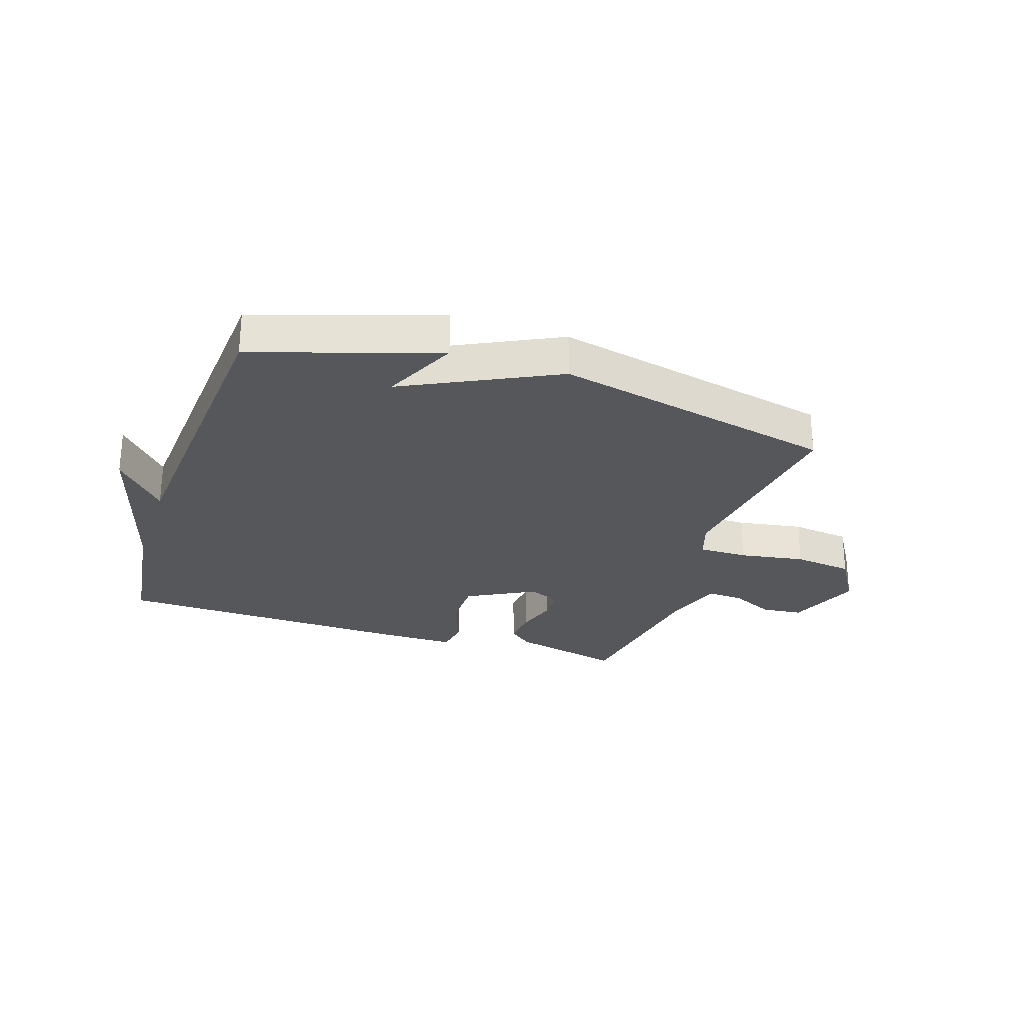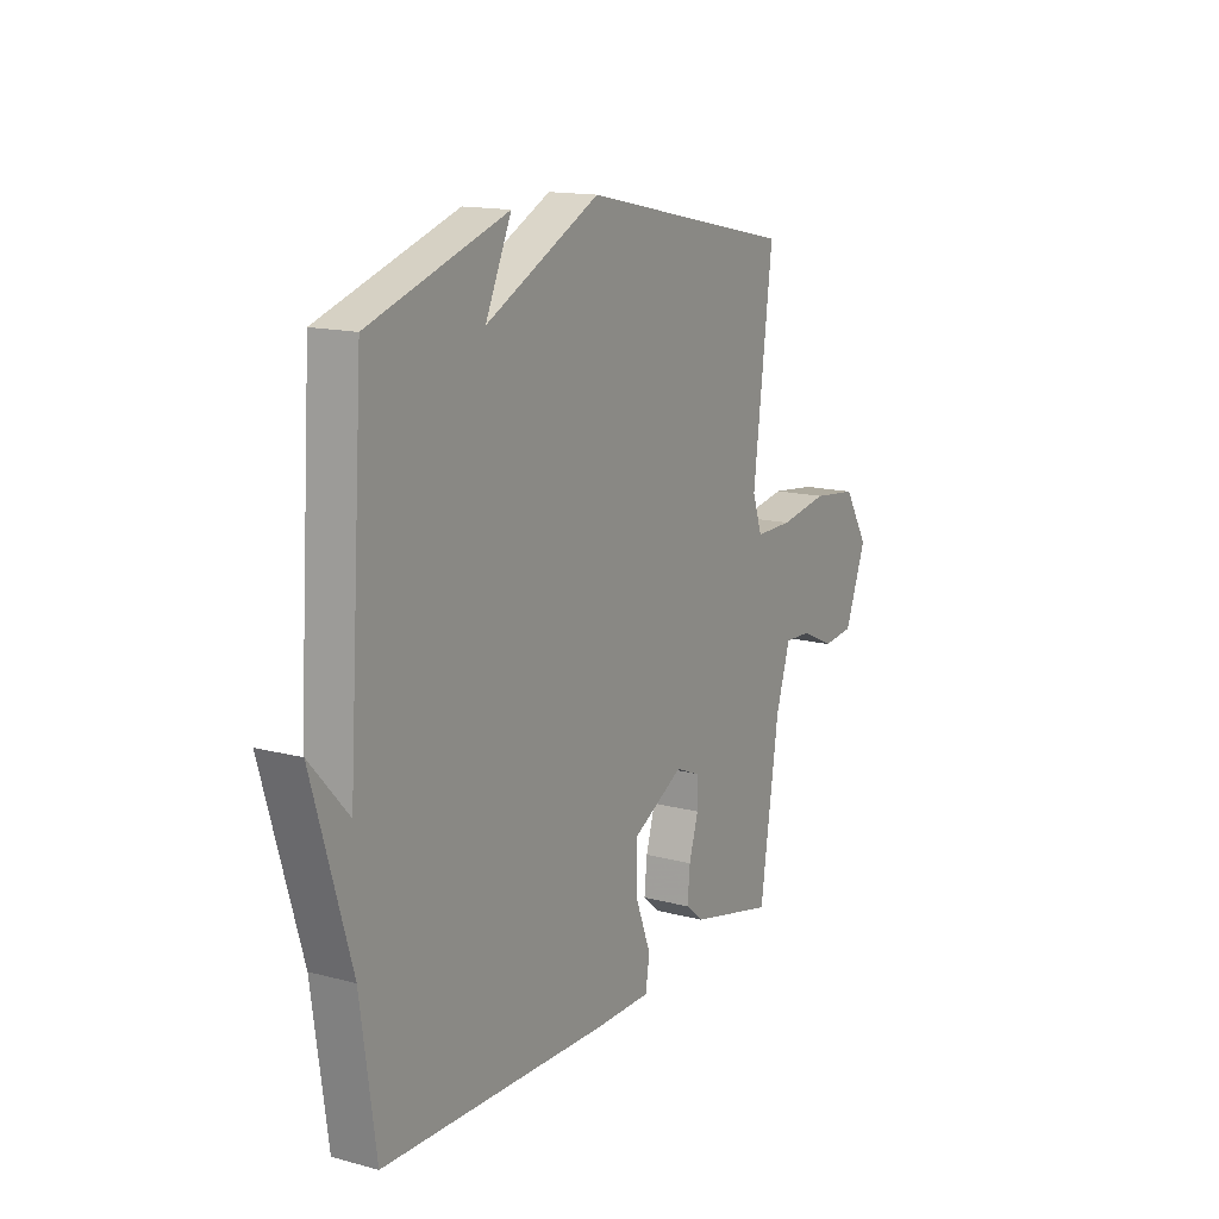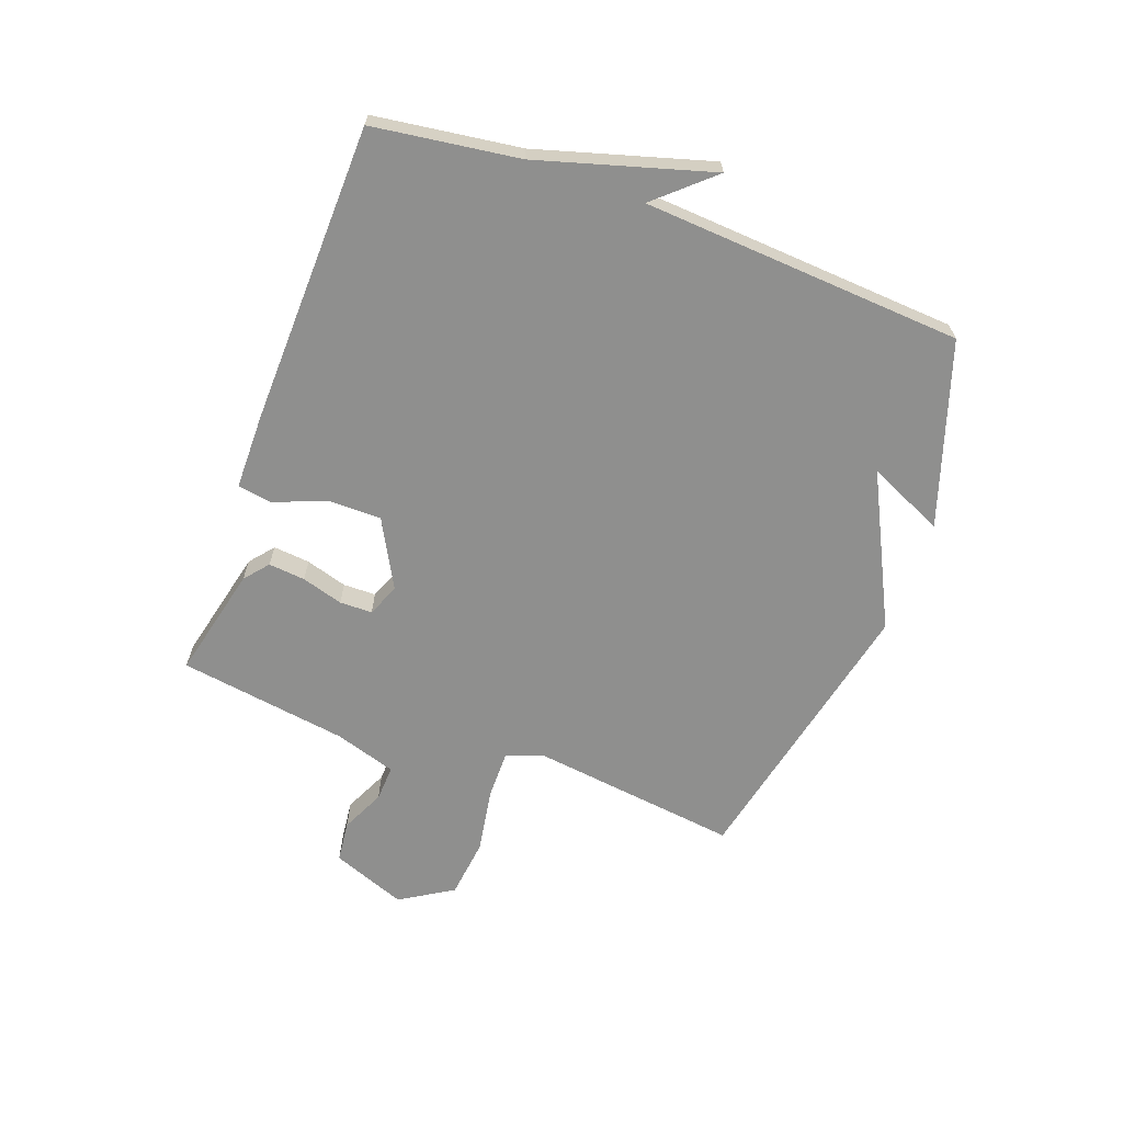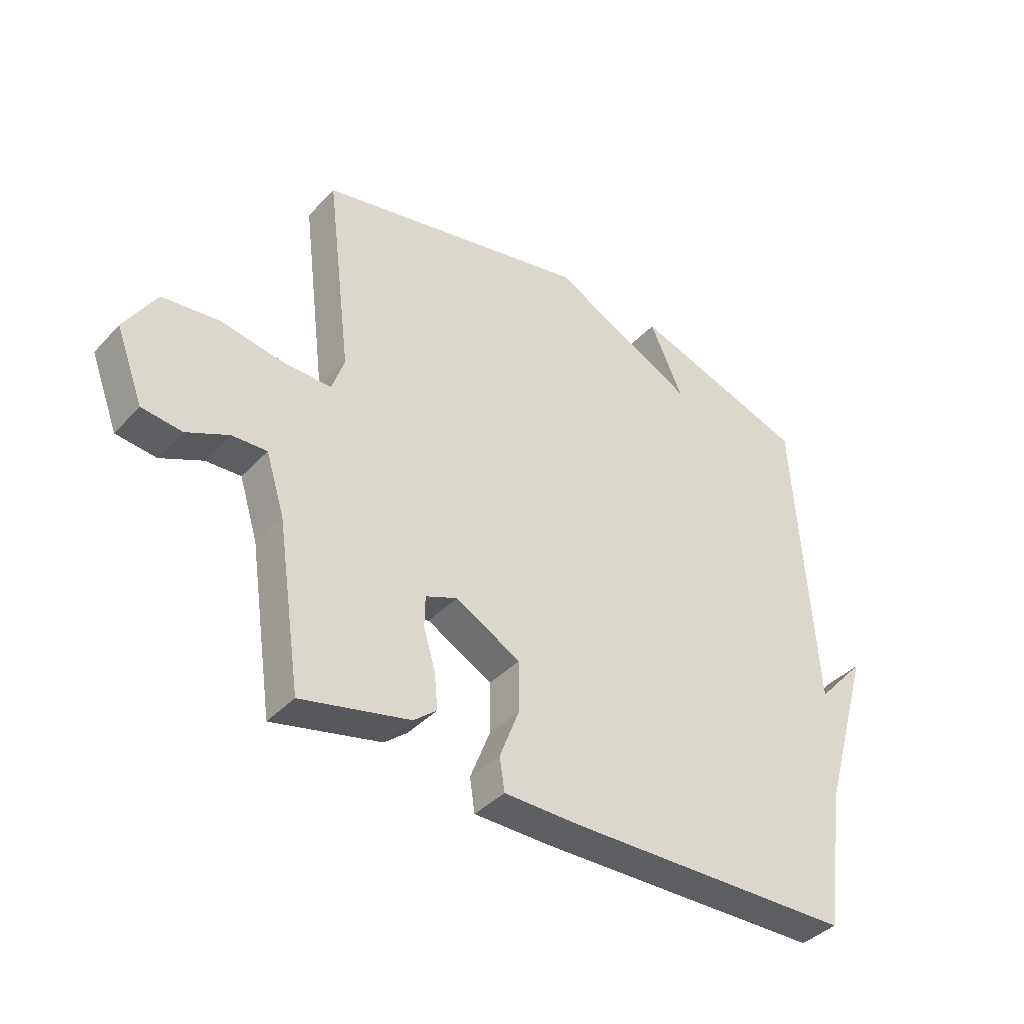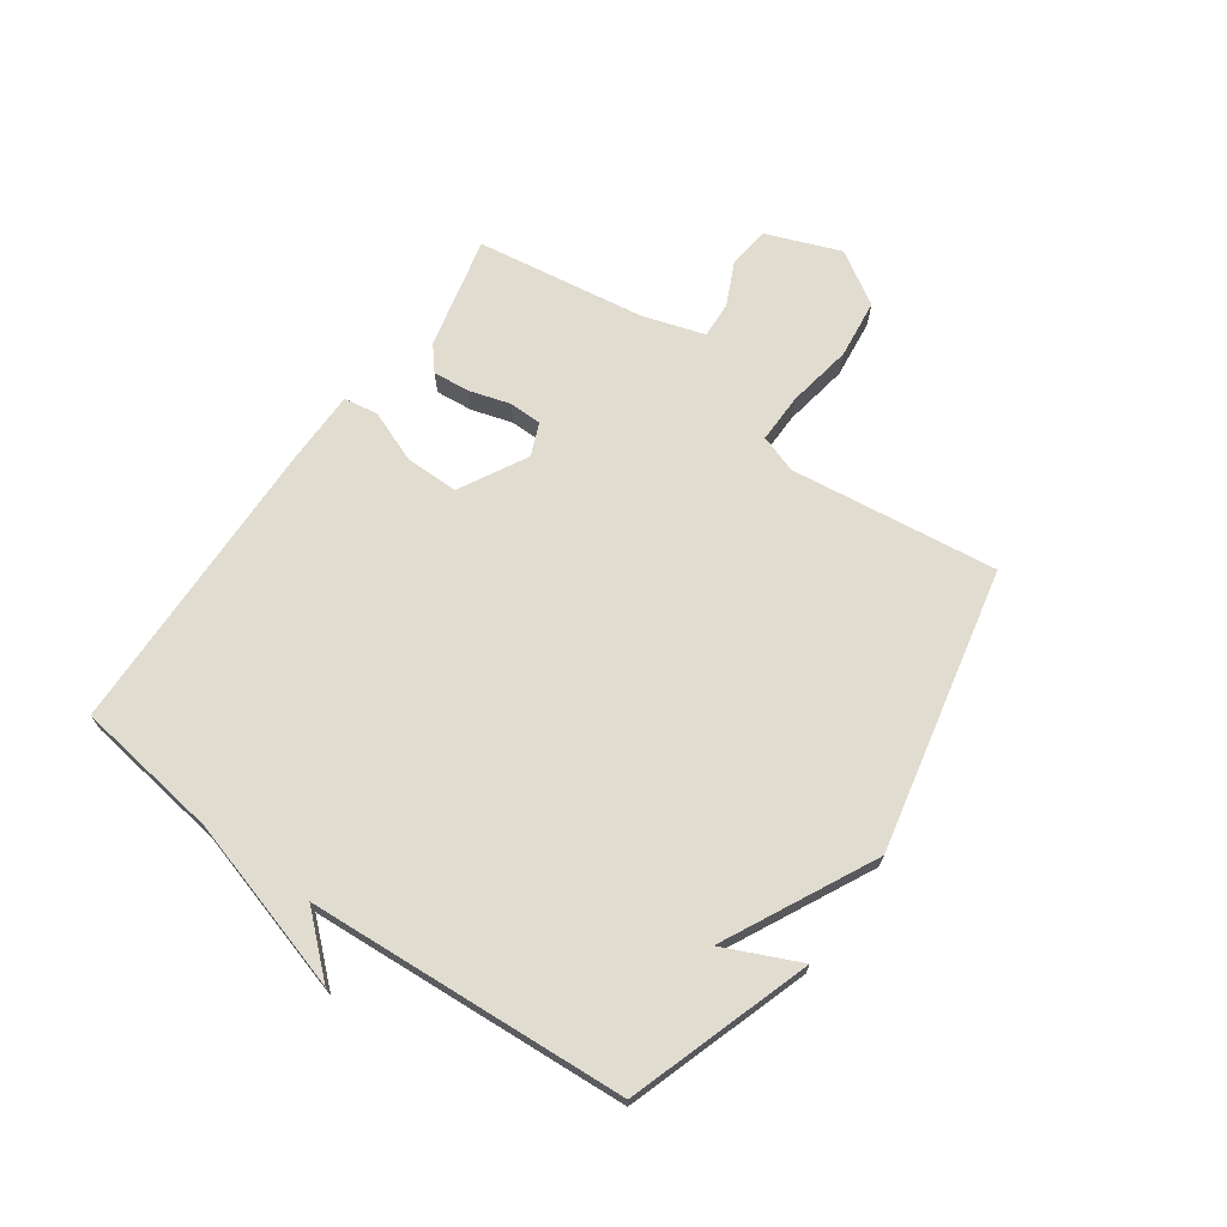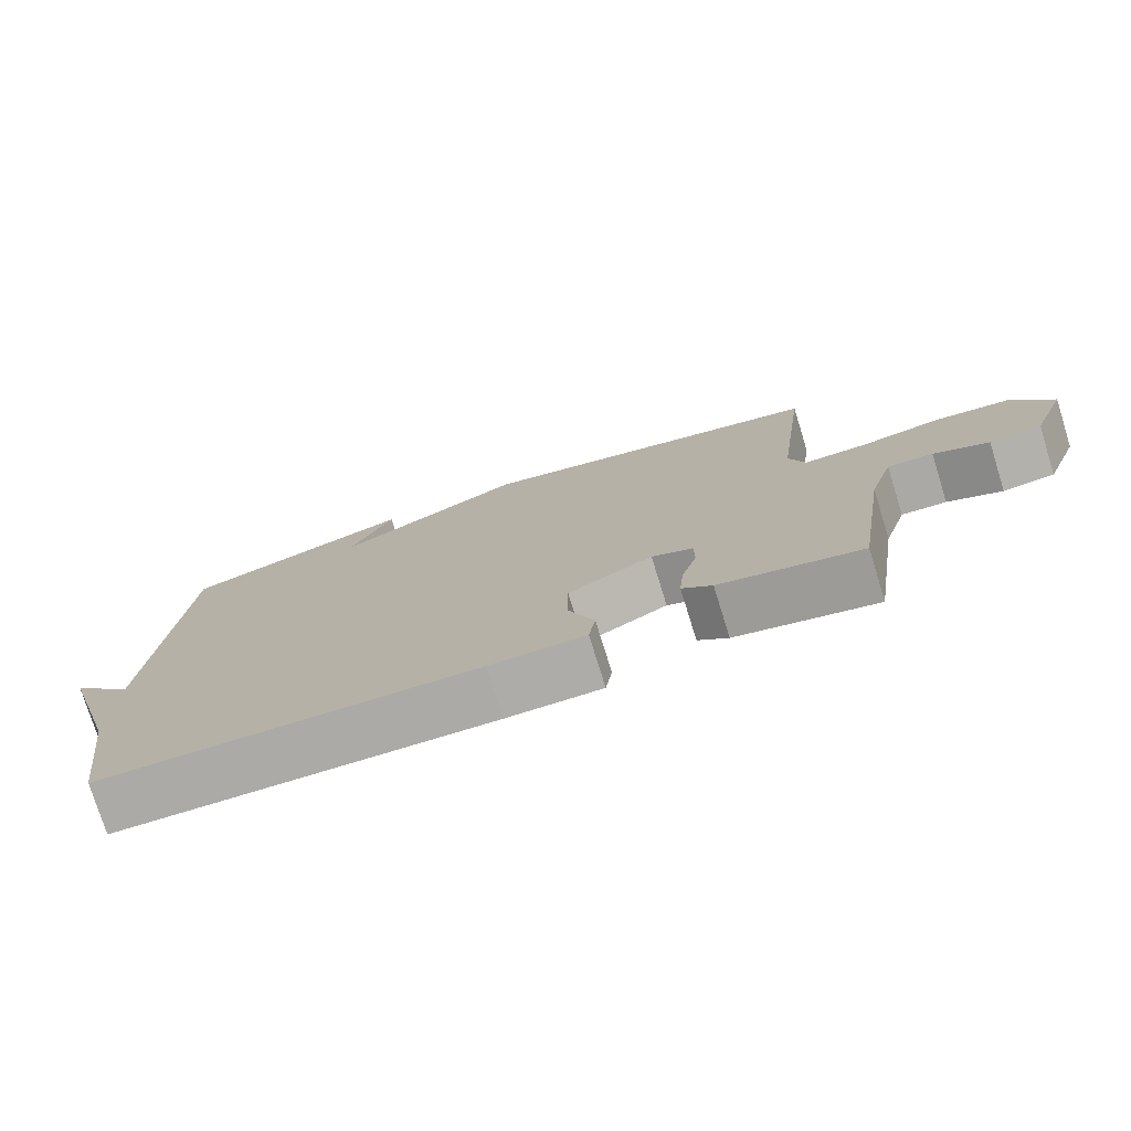
<metadata>
{"format":"obj","ext":"obj","renderer":"f3d","projection":"perspective","resolution":1024,"background":"white","views":[{"elev":-26.9,"azim":-18.6,"up":"+Y"},{"elev":14.6,"azim":-59.9,"up":"+Z"},{"elev":-65.1,"azim":-110.2,"up":"+Y"},{"elev":-39.6,"azim":142.1,"up":"+Z"},{"elev":69.4,"azim":-54.7,"up":"+Y"},{"elev":-76.7,"azim":17.3,"up":"+Z"}]}
</metadata>
<code>
v -0.5 0.07 -0.5
v -0.535 0.07 -0.25
v -0.622 0.07 0.047
v -0.535 0.07 -0.05
v -0.5 0.07 0.5
v -0.186 0.07 0.604
v -0.245 0.07 0.474
v 0.014 0.07 0.604
v 0.5 0.07 0.5
v 0.456 0.07 0.143
v 0.478 0.07 0.078
v 0.563 0.07 0.079
v 0.675 0.07 0.098
v 0.777 0.07 0.086
v 0.833 0.07 -0.005
v 0.784 0.07 -0.133
v 0.713 0.07 -0.141
v 0.638 0.07 -0.106
v 0.576 0.07 -0.103
v 0.543 0.07 -0.209
v 0.5 0.07 -0.5
v 0.307 0.07 -0.455
v 0.266 0.07 -0.421
v 0.272 0.07 -0.358
v 0.293 0.07 -0.287
v 0.292 0.07 -0.231
v 0.236 0.07 -0.208
v 0.12 0.07 -0.271
v 0.12 0.07 -0.362
v 0.155 0.07 -0.452
v 0.146 0.07 -0.511
v 0.015 0.07 -0.512
v -0.5 0 -0.5
v -0.535 0 -0.25
v -0.622 0 0.047
v -0.535 0 -0.05
v -0.5 0 0.5
v -0.186 0 0.604
v -0.245 0 0.474
v 0.014 0 0.604
v 0.5 0 0.5
v 0.456 0 0.143
v 0.478 0 0.078
v 0.563 0 0.079
v 0.675 0 0.098
v 0.777 0 0.086
v 0.833 0 -0.005
v 0.784 0 -0.133
v 0.713 0 -0.141
v 0.638 0 -0.106
v 0.576 0 -0.103
v 0.543 0 -0.209
v 0.5 0 -0.5
v 0.307 0 -0.455
v 0.266 0 -0.421
v 0.272 0 -0.358
v 0.293 0 -0.287
v 0.292 0 -0.231
v 0.236 0 -0.208
v 0.12 0 -0.271
v 0.12 0 -0.362
v 0.155 0 -0.452
v 0.146 0 -0.511
v 0.015 0 -0.512
f 32 1 2
f 31 32 2
f 30 31 2
f 29 30 2
f 28 29 2
f 27 28 2
f 23 24 25
f 22 23 25
f 21 22 25
f 20 21 25
f 19 20 25 26
f 16 17 18
f 15 16 18
f 14 15 18
f 13 14 18
f 12 13 18
f 11 12 18 19
f 7 8 9 10
f 7 10 11
f 4 5 6 7
f 4 7 11 19
f 2 3 4
f 27 2 4 19
f 19 26 27
f 34 33 64
f 34 64 63
f 34 63 62
f 34 62 61
f 34 61 60
f 34 60 59
f 57 56 55
f 57 55 54
f 57 54 53
f 57 53 52
f 58 57 52 51
f 50 49 48
f 50 48 47
f 50 47 46
f 50 46 45
f 50 45 44
f 51 50 44 43
f 42 41 40 39
f 43 42 39
f 39 38 37 36
f 51 43 39 36
f 36 35 34
f 51 36 34 59
f 59 58 51
f 1 33 34 2
f 2 34 35 3
f 3 35 36 4
f 4 36 37 5
f 5 37 38 6
f 6 38 39 7
f 7 39 40 8
f 8 40 41 9
f 9 41 42 10
f 10 42 43 11
f 11 43 44 12
f 12 44 45 13
f 13 45 46 14
f 14 46 47 15
f 15 47 48 16
f 16 48 49 17
f 17 49 50 18
f 18 50 51 19
f 19 51 52 20
f 20 52 53 21
f 21 53 54 22
f 22 54 55 23
f 23 55 56 24
f 24 56 57 25
f 25 57 58 26
f 26 58 59 27
f 27 59 60 28
f 28 60 61 29
f 29 61 62 30
f 30 62 63 31
f 31 63 64 32
f 32 64 33 1

</code>
